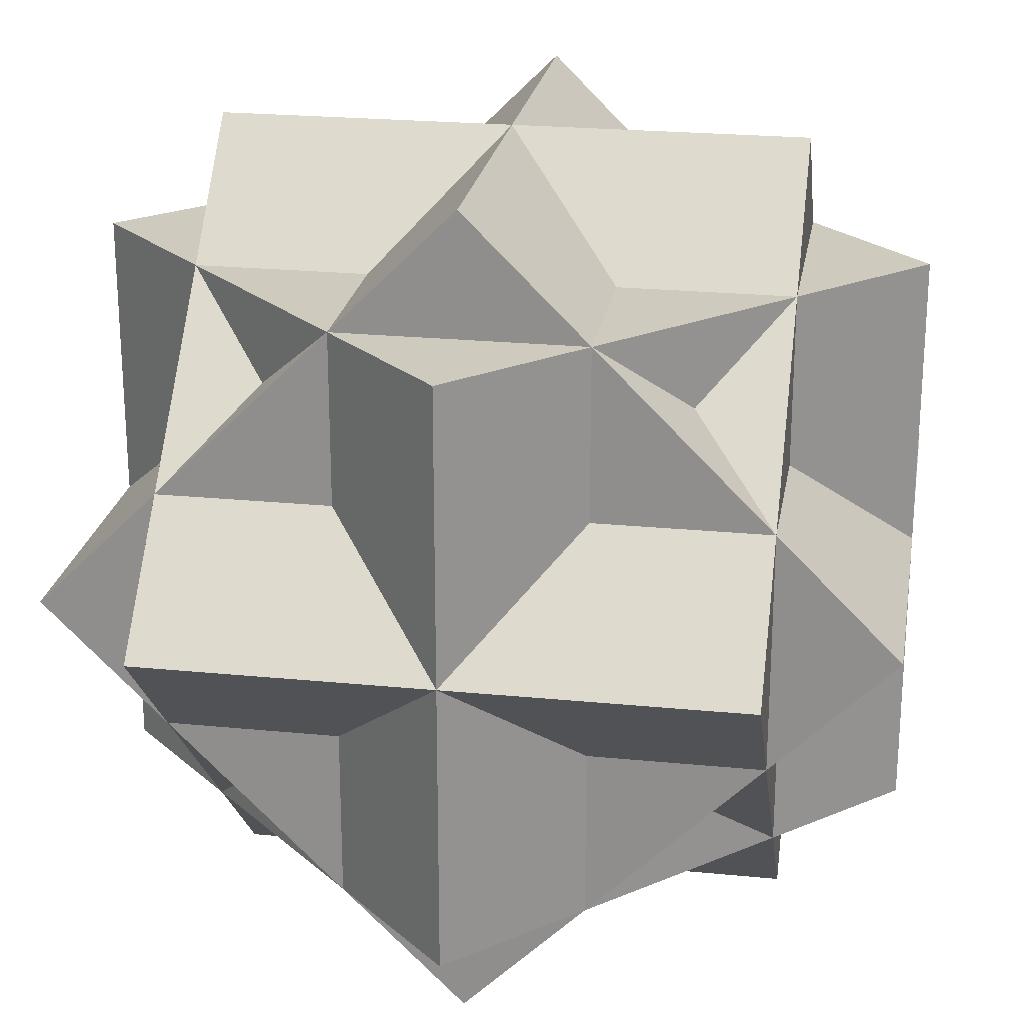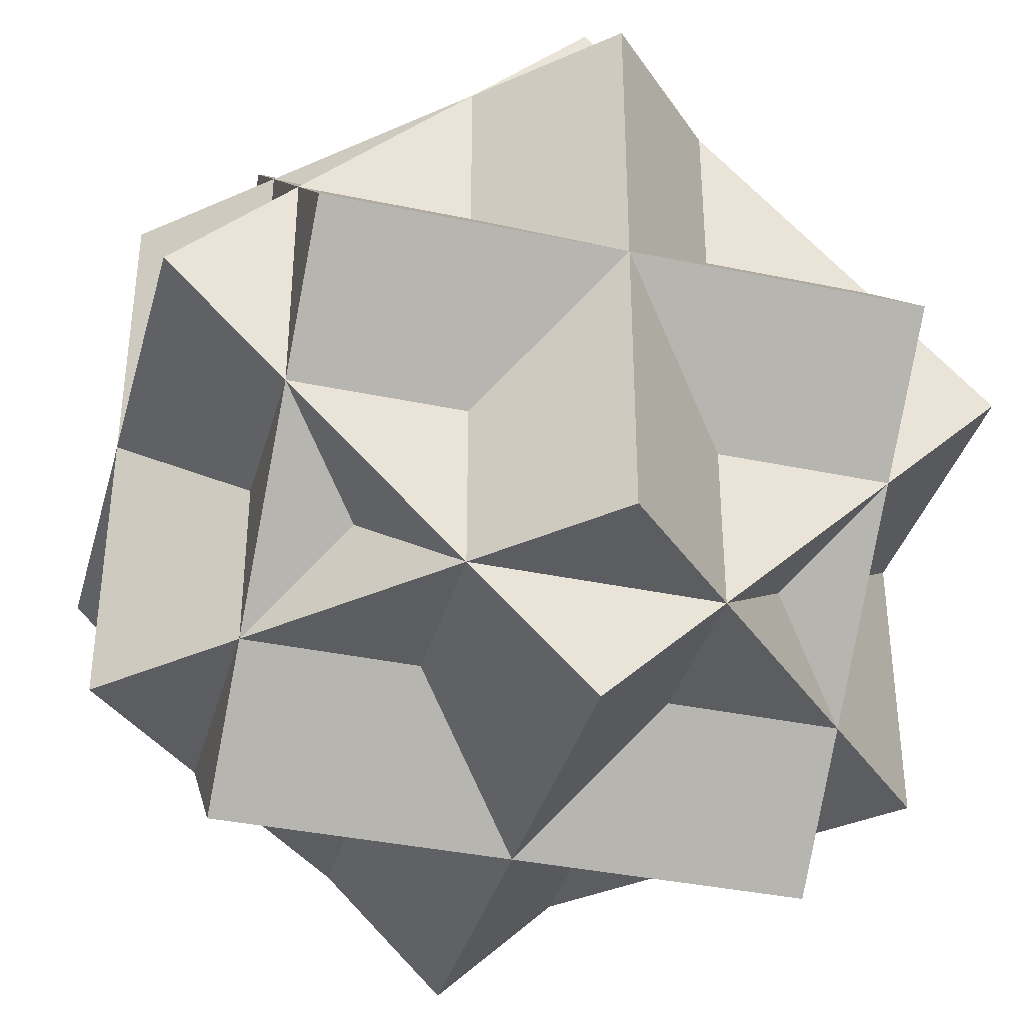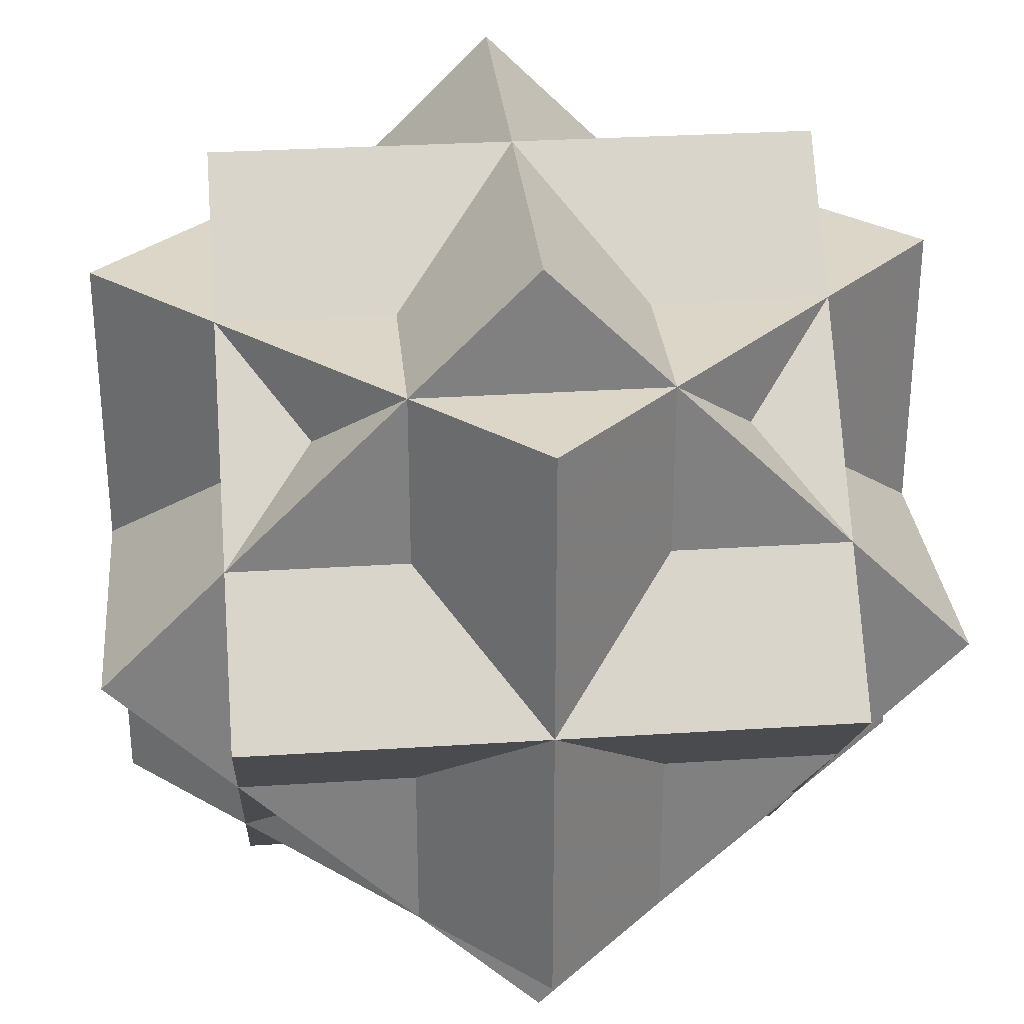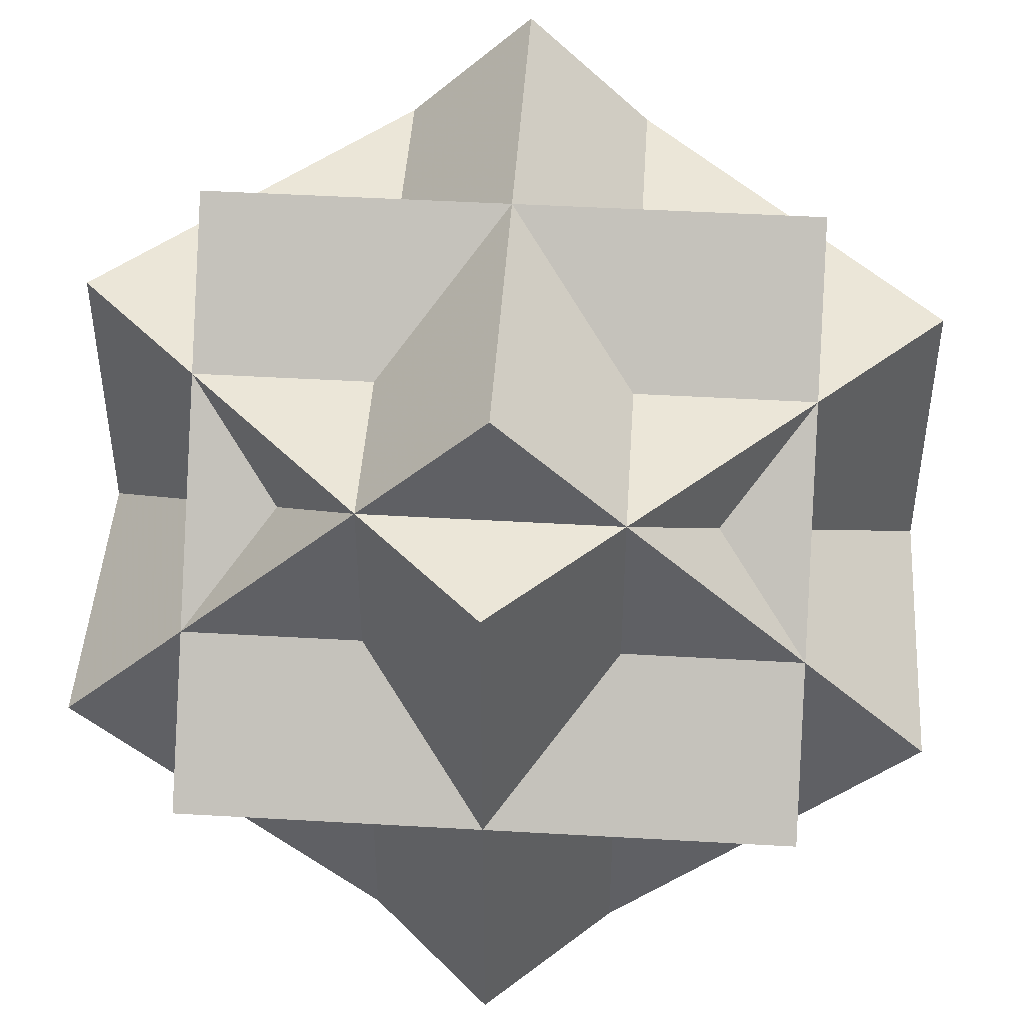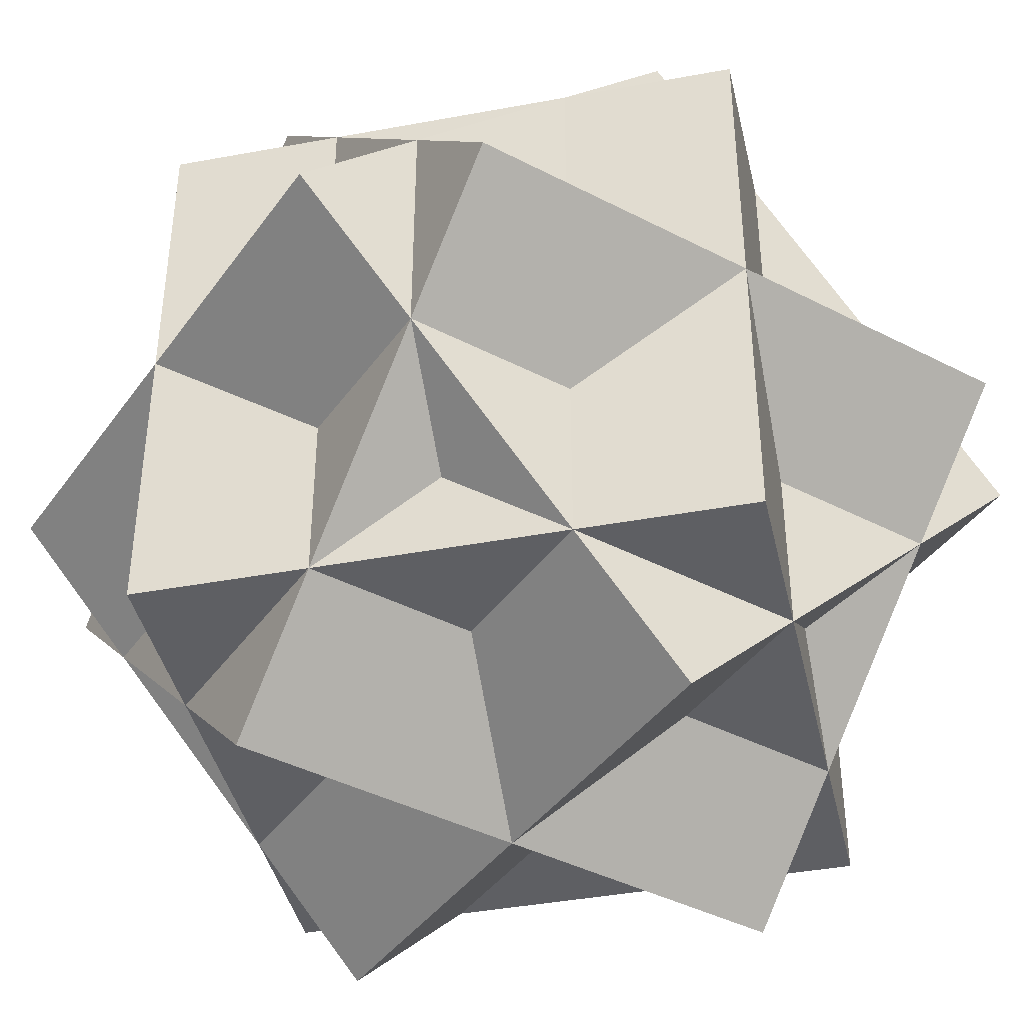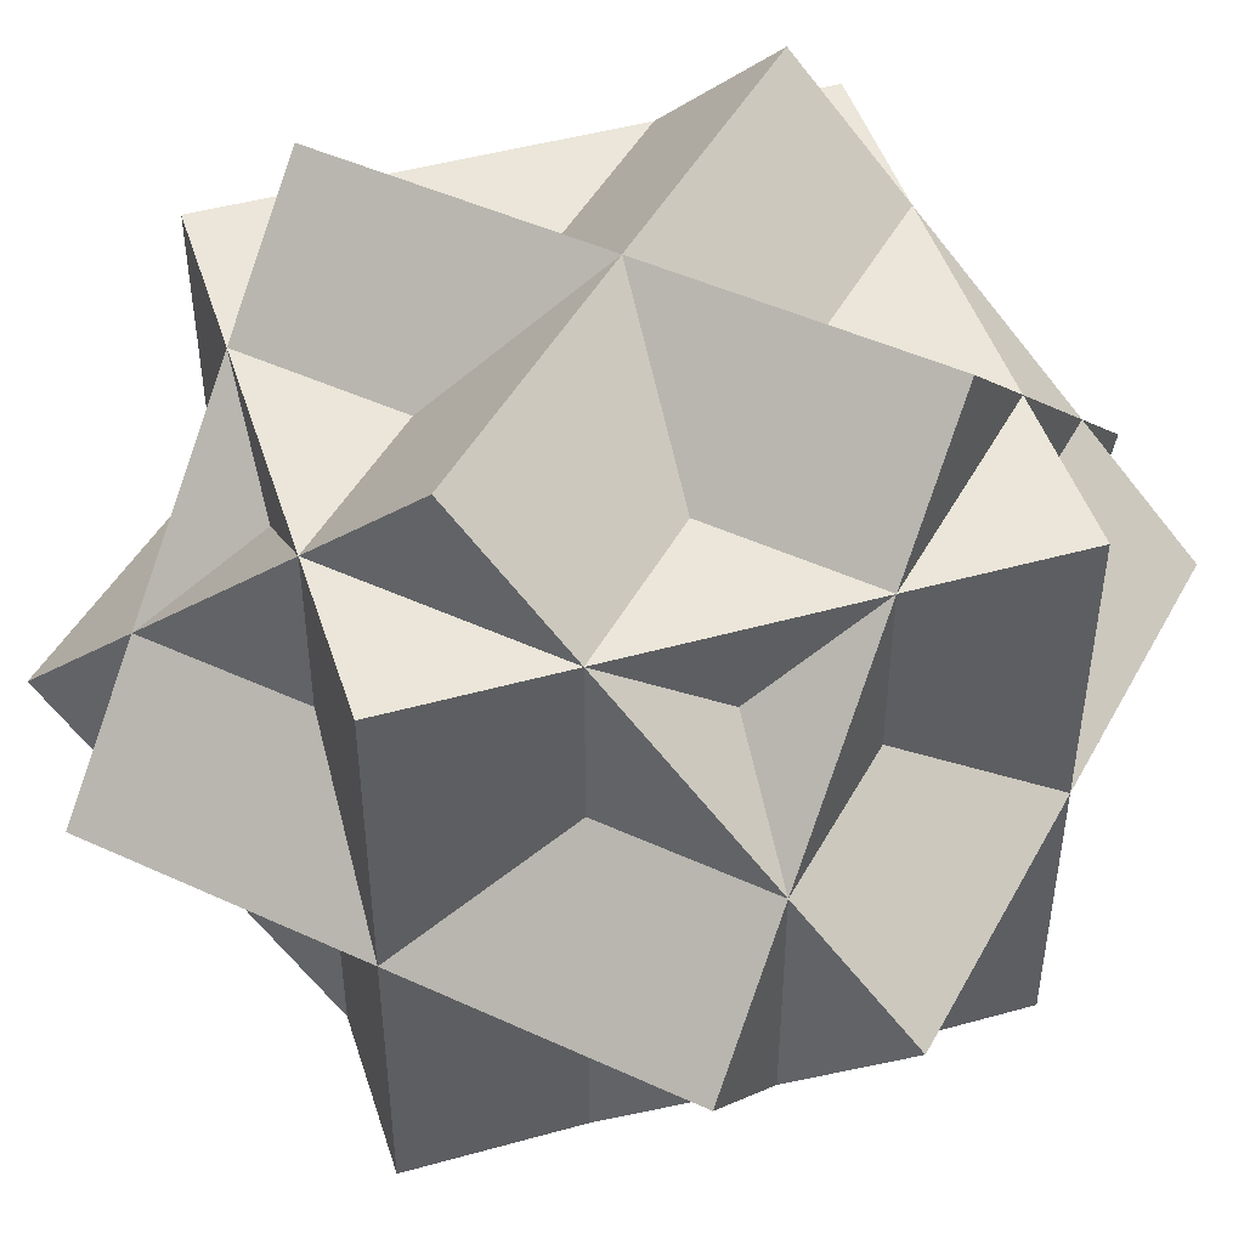
<metadata>
{"format":"obj","ext":"obj","renderer":"f3d","projection":"perspective","resolution":1024,"background":"white","views":[{"elev":23.2,"azim":-170.5,"up":"+Y"},{"elev":-37.1,"azim":164.8,"up":"+Z"},{"elev":30.2,"azim":-5.4,"up":"+Y"},{"elev":46.1,"azim":-176.2,"up":"+Z"},{"elev":-41.1,"azim":57.7,"up":"+Z"},{"elev":47.2,"azim":-62.5,"up":"+Y"}]}
</metadata>
<code>
v -0.09476 -0.02354 -0.0788
v -0.1025 -0.03127 -0.07107
v -0.08703 -0.01581 -0.07107
v -0.1134 -0.0422 -0.09745
v -0.1134 -0.0422 -0.07107
v -0.1025 -0.03127 -0.08652
v -0.1025 -0.05312 -0.07107
v -0.08703 -0.03127 -0.07107
v -0.1025 -0.05312 -0.08652
v -0.09476 -0.06085 -0.0788
v -0.1025 -0.06858 -0.08652
v -0.08703 -0.06858 -0.07107
v -0.1134 -0.06858 -0.09745
v -0.1025 -0.06858 -0.1084
v -0.1025 -0.05312 -0.1084
v -0.1134 -0.0422 -0.1238
v -0.1025 -0.05312 -0.1238
v -0.1025 -0.03127 -0.1084
v -0.1025 -0.03127 -0.1238
v -0.1134 -0.01581 -0.09745
v -0.1025 -0.01581 -0.1084
v -0.1025 -0.01581 -0.08652
v -0.08703 -0.01581 -0.08652
v -0.0761 -0.004885 -0.07107
v -0.0761 -0.004885 -0.09745
v -0.06518 -0.01581 -0.07107
v -0.0761 -0.01581 -0.06014
v -0.0761 -0.0422 -0.06014
v -0.1025 -0.0422 -0.06014
v -0.08703 -0.05312 -0.07107
v -0.0761 -0.07951 -0.07107
v -0.08703 -0.06858 -0.08652
v -0.0761 -0.07951 -0.09745
v -0.1025 -0.07951 -0.09745
v -0.09476 -0.06085 -0.1161
v -0.08703 -0.06858 -0.1084
v -0.08703 -0.06858 -0.1238
v -0.08703 -0.05312 -0.1238
v -0.1025 -0.0422 -0.1348
v -0.0761 -0.0422 -0.1348
v -0.08703 -0.03127 -0.1238
v -0.08703 -0.01581 -0.1238
v -0.09476 -0.02354 -0.1161
v -0.0761 -0.01581 -0.1348
v -0.08703 -0.01581 -0.1084
v -0.06518 -0.01581 -0.1238
v -0.1025 -0.004885 -0.09745
v -0.06518 -0.01581 -0.08652
v -0.0761 -0.004885 -0.1238
v -0.06518 -0.01581 -0.1084
v -0.04972 -0.03127 -0.1238
v -0.05745 -0.02354 -0.1161
v -0.04972 -0.004885 -0.09745
v -0.04972 -0.01581 -0.1084
v -0.04972 -0.01581 -0.08652
v -0.04972 -0.03127 -0.07107
v -0.05745 -0.02354 -0.0788
v -0.06518 -0.03127 -0.07107
v -0.04972 -0.0422 -0.06014
v -0.06518 -0.05312 -0.07107
v -0.04972 -0.05312 -0.07107
v -0.05745 -0.06085 -0.0788
v -0.06518 -0.06858 -0.07107
v -0.04972 -0.06858 -0.08652
v -0.0761 -0.06858 -0.06014
v -0.06518 -0.06858 -0.08652
v -0.04972 -0.07951 -0.09745
v -0.06518 -0.06858 -0.1084
v -0.04972 -0.06858 -0.1084
v -0.0761 -0.07951 -0.1238
v -0.06518 -0.06858 -0.1238
v -0.0761 -0.06858 -0.1348
v -0.06518 -0.05312 -0.1238
v -0.04972 -0.0422 -0.1348
v -0.04972 -0.05312 -0.1238
v -0.06518 -0.03127 -0.1238
v -0.04972 -0.03127 -0.1084
v -0.03879 -0.01581 -0.09745
v -0.03879 -0.0422 -0.09745
v -0.04972 -0.03127 -0.08652
v -0.03879 -0.0422 -0.07107
v -0.04972 -0.05312 -0.08652
v -0.03879 -0.06858 -0.09745
v -0.04972 -0.05312 -0.1084
v -0.05745 -0.06085 -0.1161
v -0.03879 -0.0422 -0.1238
f 1 2 3
f 4 5 6
f 2 6 5
f 2 5 7
f 2 8 3
f 5 4 7
f 7 4 9
f 10 11 12
f 4 13 9
f 11 9 13
f 13 4 14
f 14 4 15
f 4 16 15
f 15 16 17
f 16 4 18
f 19 16 18
f 4 20 18
f 18 20 21
f 20 4 6
f 22 20 6
f 6 2 22
f 22 2 1
f 3 22 1
f 23 22 3
f 23 3 24
f 25 23 24
f 24 3 26
f 26 3 27
f 3 8 28
f 27 3 28
f 2 29 28
f 8 2 28
f 29 2 7
f 9 11 7
f 7 11 10
f 29 30 28
f 30 29 7
f 7 10 12
f 31 32 33
f 32 31 12
f 13 14 11
f 32 12 11
f 11 14 34
f 17 14 15
f 14 17 35
f 34 36 33
f 36 34 14
f 35 17 37
f 37 17 38
f 17 39 38
f 38 39 40
f 39 17 19
f 17 16 19
f 19 18 21
f 39 19 41
f 40 39 41
f 41 19 42
f 42 19 43
f 19 21 43
f 21 20 22
f 41 44 40
f 21 42 43
f 42 44 41
f 42 21 45
f 42 46 44
f 21 47 25
f 45 21 25
f 21 22 47
f 47 22 23
f 25 47 23
f 25 24 26
f 48 25 26
f 42 45 25
f 49 42 25
f 49 25 50
f 46 49 50
f 51 46 52
f 50 25 53
f 54 50 53
f 53 25 48
f 55 53 48
f 56 55 57
f 48 26 55
f 55 26 57
f 57 26 56
f 26 58 56
f 27 28 58
f 26 27 58
f 58 28 59
f 56 58 59
f 28 60 59
f 59 60 61
f 62 63 64
f 28 65 60
f 63 60 65
f 30 12 65
f 28 30 65
f 30 7 12
f 63 12 31
f 31 33 63
f 63 33 66
f 33 67 66
f 66 67 64
f 33 68 67
f 67 68 69
f 33 70 68
f 68 70 71
f 36 37 33
f 33 37 70
f 11 34 32
f 32 34 33
f 36 14 37
f 37 14 35
f 70 37 71
f 71 37 72
f 37 38 72
f 72 38 40
f 72 40 71
f 71 40 73
f 40 74 73
f 73 74 75
f 74 40 76
f 51 74 76
f 54 51 52
f 40 44 76
f 76 44 46
f 42 49 46
f 46 51 76
f 77 78 79
f 46 54 52
f 54 78 77
f 46 50 54
f 55 78 54
f 55 56 80
f 55 54 53
f 80 56 81
f 79 80 81
f 56 61 81
f 56 59 61
f 61 82 81
f 81 82 79
f 82 61 64
f 61 62 64
f 61 63 62
f 60 63 61
f 12 63 65
f 64 63 66
f 82 64 83
f 79 82 83
f 83 64 69
f 69 64 67
f 69 84 83
f 83 84 79
f 84 69 75
f 69 85 75
f 69 71 85
f 69 68 71
f 84 86 79
f 71 75 85
f 75 86 84
f 71 73 75
f 51 86 75
f 54 77 51
f 75 74 51
f 51 77 79
f 86 51 79
f 55 80 79
f 78 55 79

</code>
